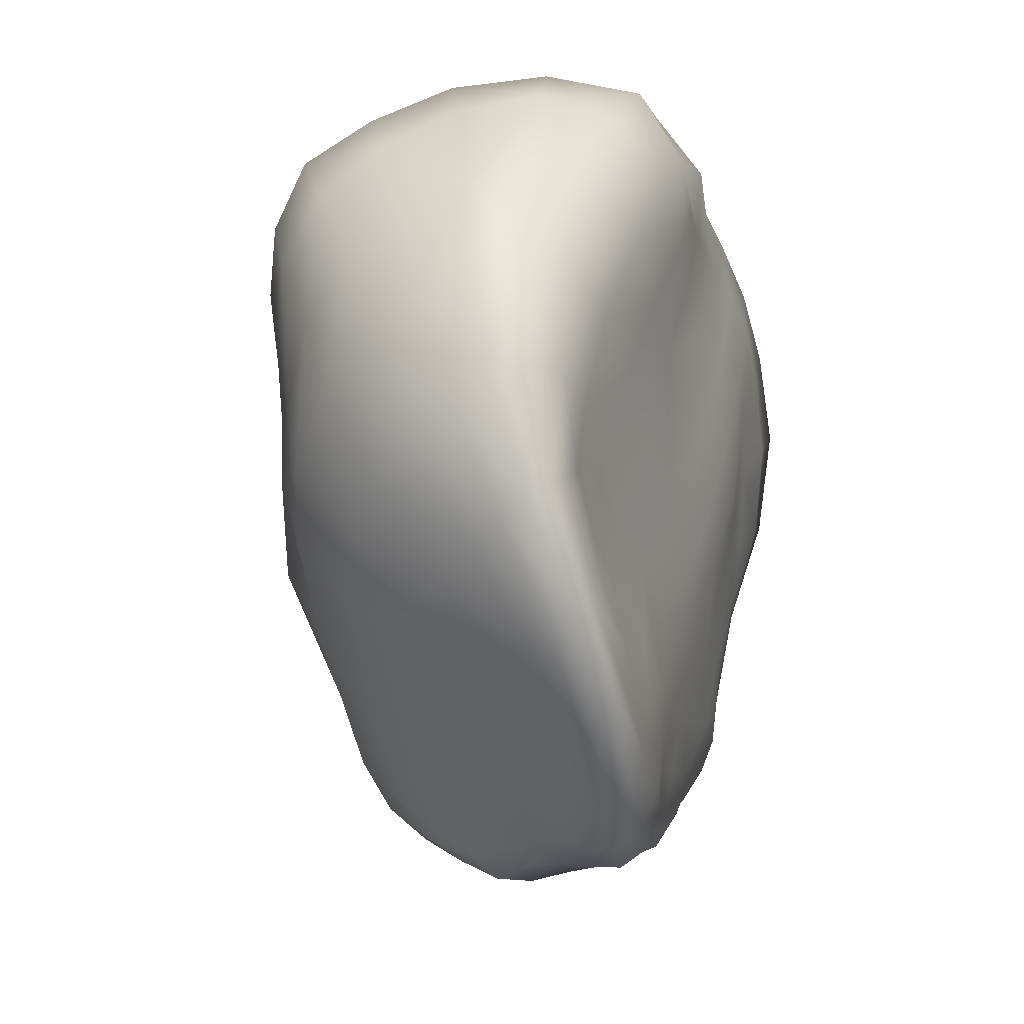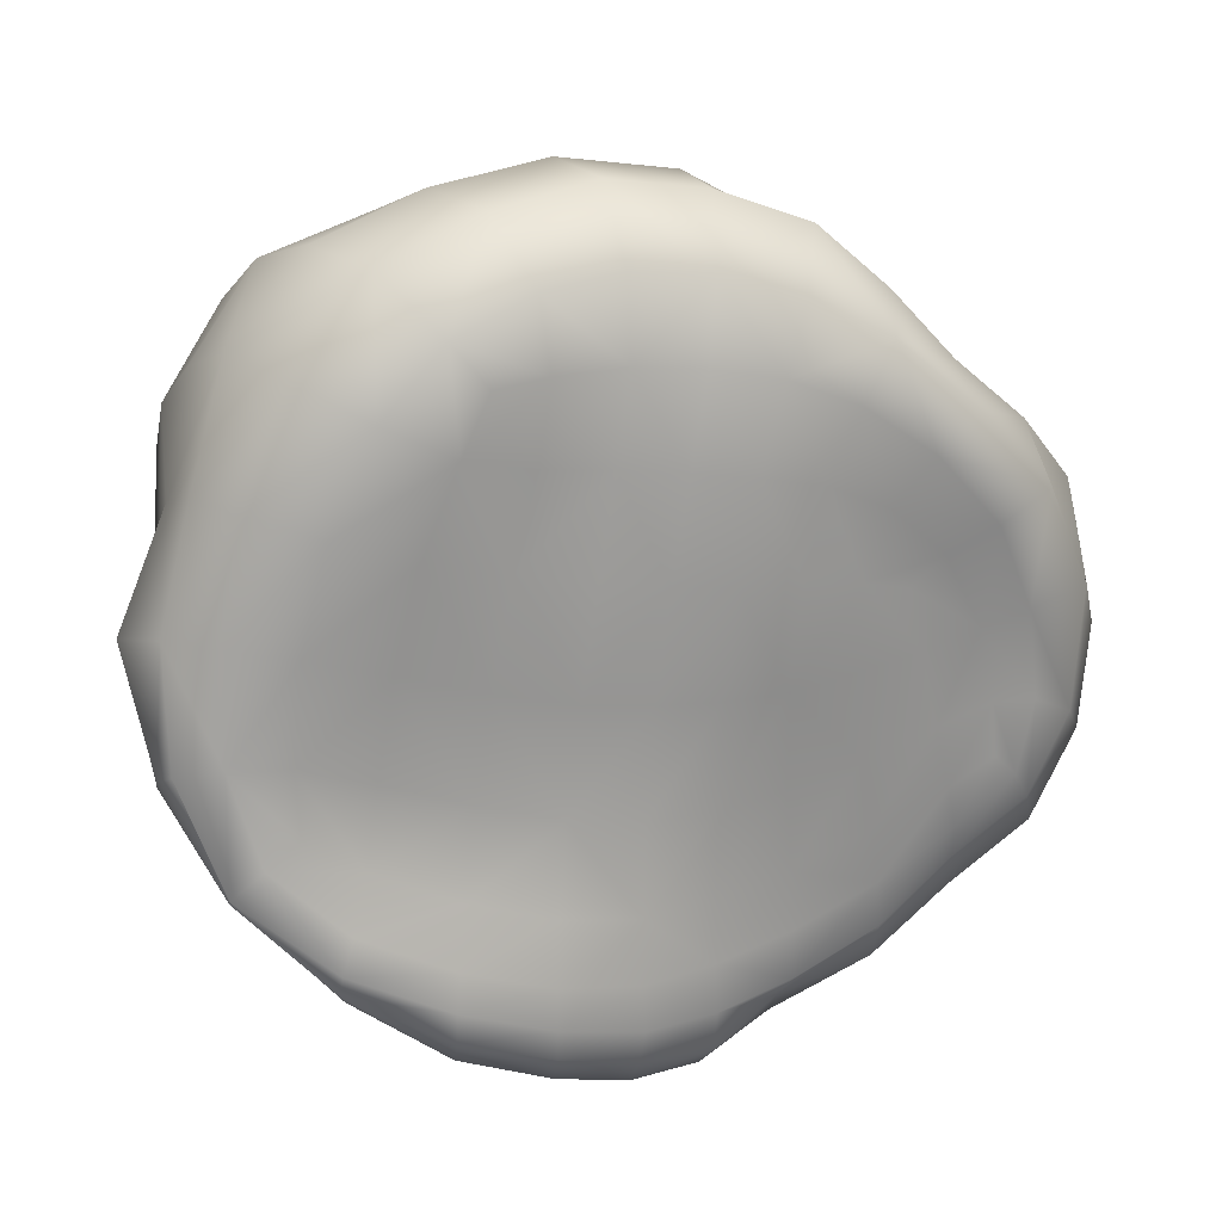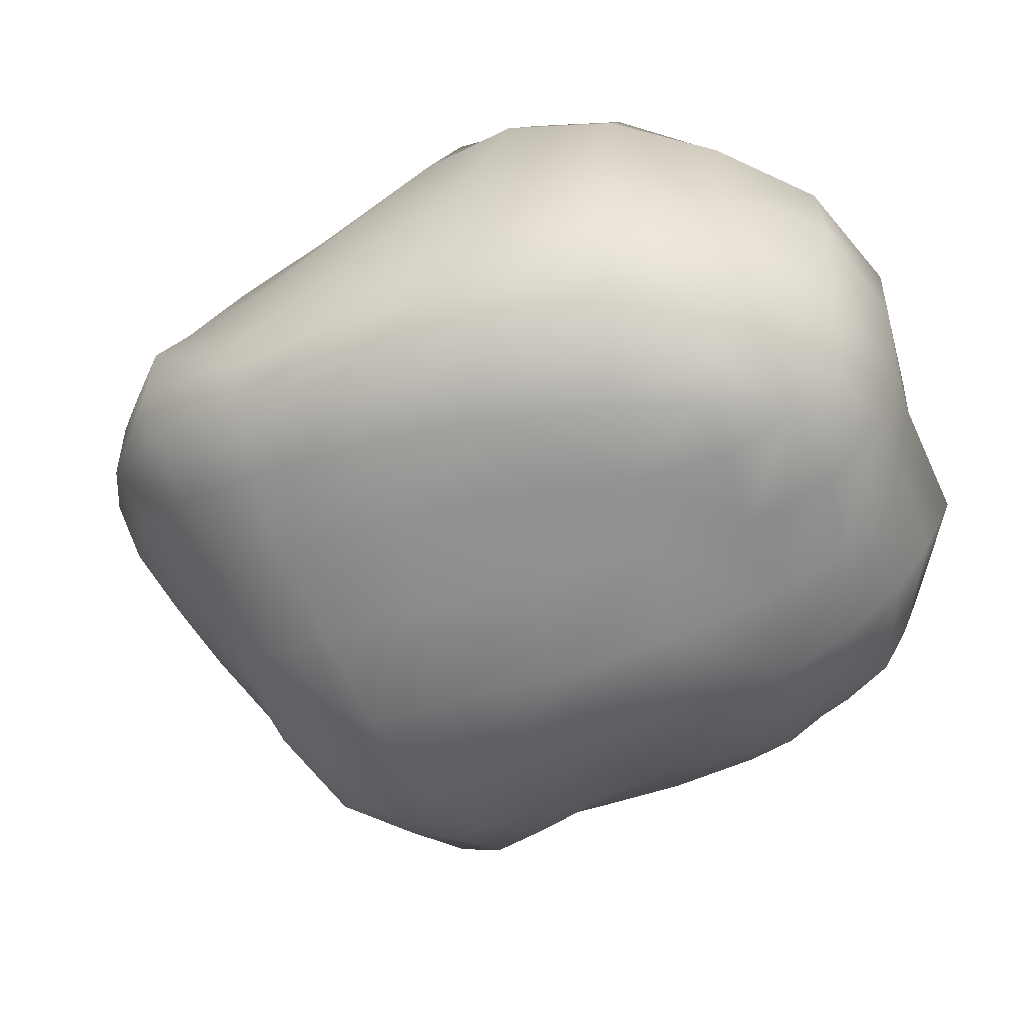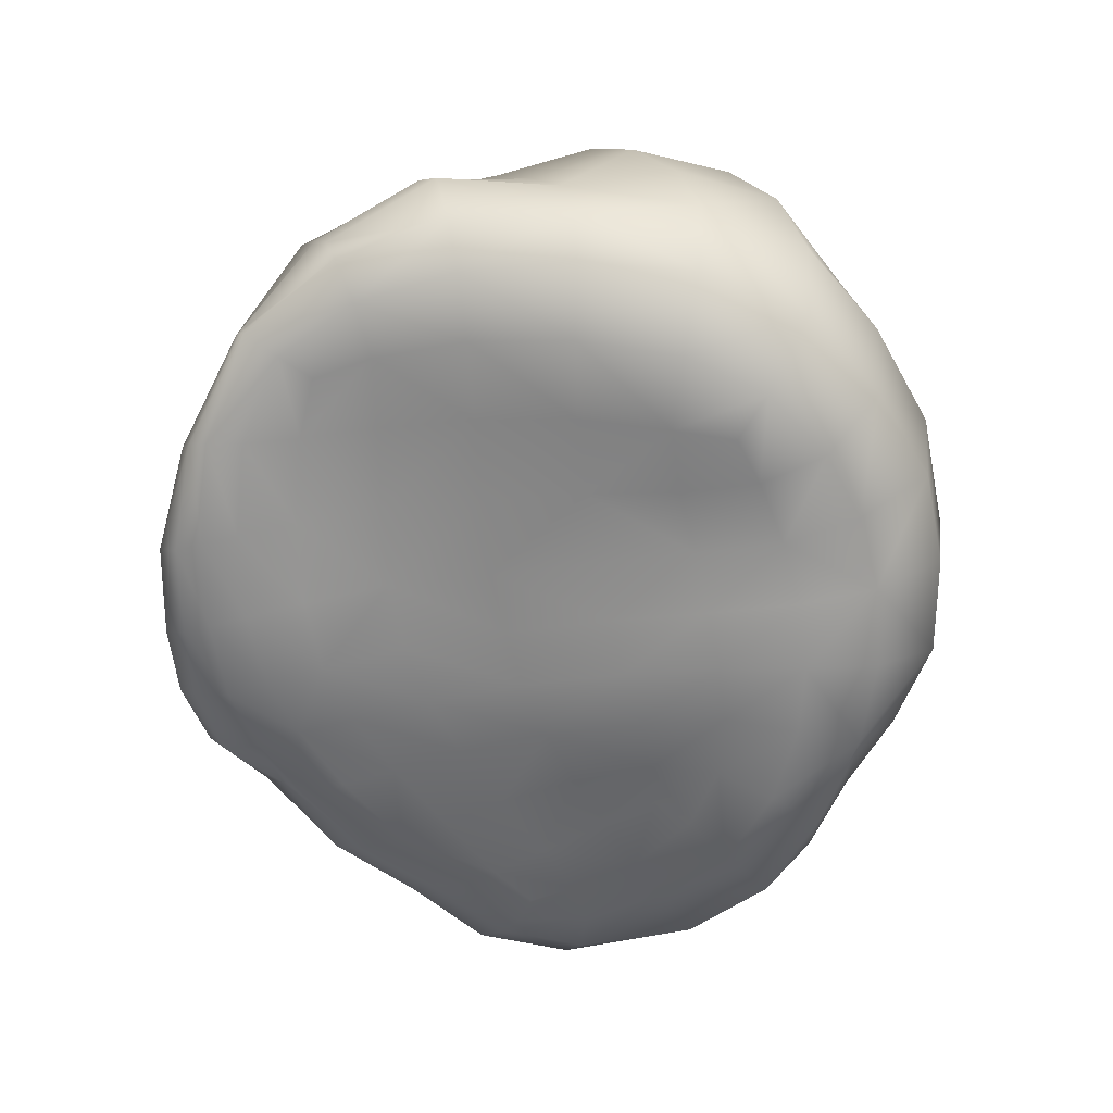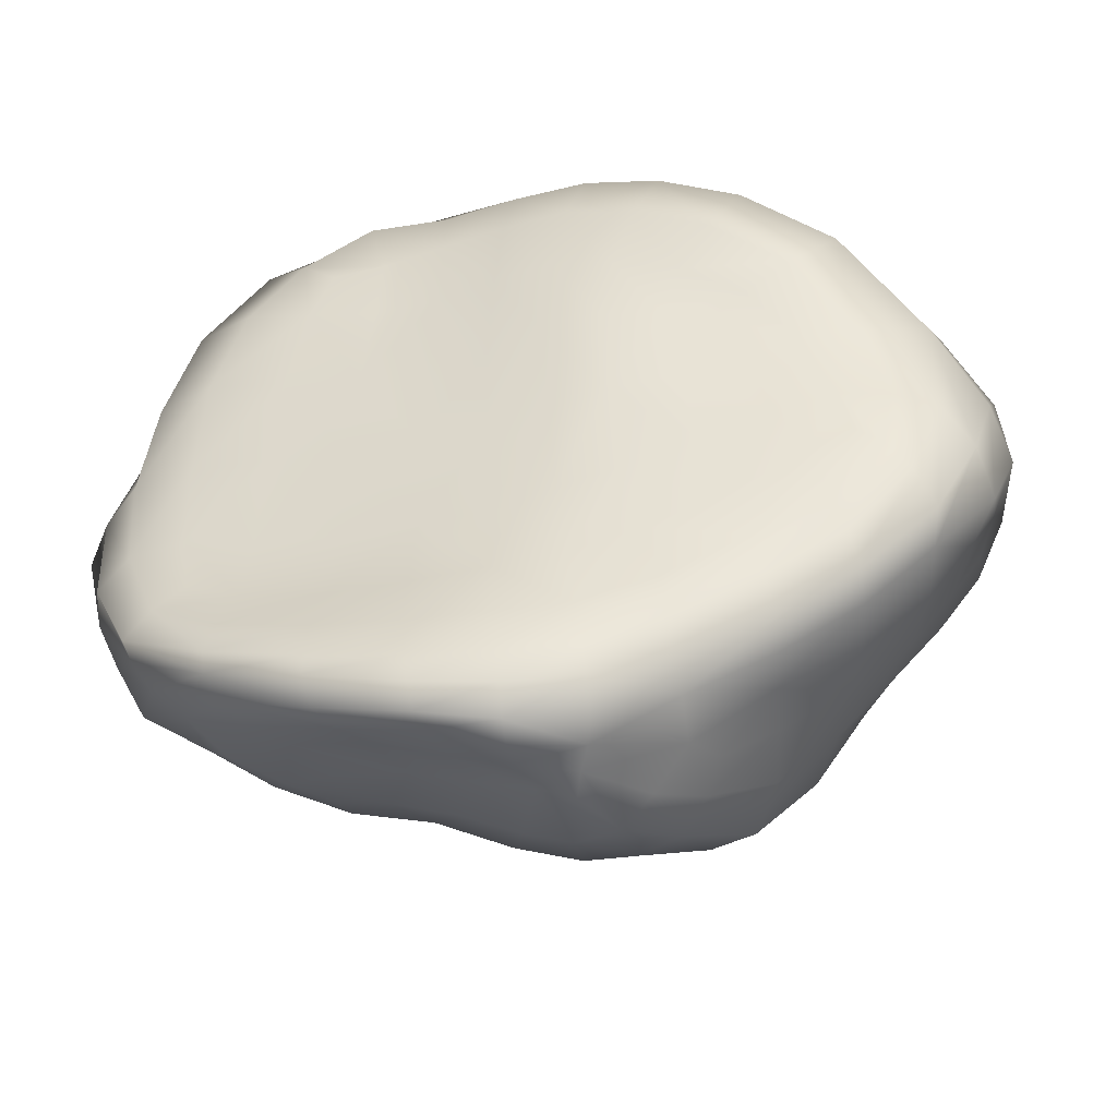
<metadata>
{"format":"obj","ext":"obj","renderer":"f3d","projection":"perspective","resolution":1024,"background":"white","views":[{"elev":-29.8,"azim":-71.3,"up":"+Z"},{"elev":9.5,"azim":-14.5,"up":"+Z"},{"elev":19.4,"azim":-163.2,"up":"+Z"},{"elev":-67.9,"azim":-73.5,"up":"+Y"},{"elev":-56.1,"azim":16.9,"up":"+Z"}]}
</metadata>
<code>
g default
v -0.5683 0.3792 0.2465
v -0.5972 0.3511 0.09922
v -0.3984 0.3945 0.04252
v -0.6334 0.3271 -0.0603
v -0.4394 0.3955 -0.1337
v -0.2571 0.3971 -0.193
v -0.105 0.4129 -0.2544
v -0.6612 0.2749 -0.2159
v -0.4866 0.3093 -0.2822
v -0.3216 0.3256 -0.3486
v -0.1893 0.3372 -0.4121
v -0.6629 0.1798 -0.3329
v -0.5193 0.1986 -0.386
v -0.09463 0.1747 -0.5932
v -0.03775 0.1202 -0.5801
v -0.1662 0.07883 -0.6658
v 0.1814 0.4151 0.01496
v 0.2905 0.3259 -0.07146
v 0.3627 0.2258 -0.1523
v 0.1077 0.4366 -0.144
v 0.1983 0.3351 -0.1989
v 0.01559 0.3912 -0.3082
v -0.5812 -0.4116 0.3327
v -0.6994 -0.4138 0.3847
v -0.8235 0.2803 0.3602
v -0.7265 0.3281 0.29
v -0.9541 0.02326 0.3846
v -0.9521 0.1369 0.3087
v -0.887 0.2306 0.2255
v -0.7625 0.2902 0.157
v -0.967 -0.1435 0.254
v -0.9682 -0.0349 0.203
v -0.9672 0.07325 0.1392
v -0.9051 0.1731 0.07182
v -0.7882 0.2544 0.005515
v -0.9912 0.0267 -0.03635
v -0.9197 0.1229 -0.09291
v -0.816 0.2177 -0.1559
v -0.7837 0.1218 -0.2879
v -0.9443 -0.2473 0.2709
v -0.9914 -0.2532 0.06734
v -0.9064 -0.2884 -0.1238
v -0.9793 -0.2483 -0.1366
v -0.8501 -0.2748 -0.2788
v -0.9007 -0.26 -0.3239
v -0.741 -0.2627 -0.4794
v -0.6303 -0.3687 0.185
v -0.7665 -0.383 0.221
v -0.8814 -0.3398 0.2576
v -0.6633 -0.326 0.01401
v -0.8 -0.3291 0.04302
v -0.9141 -0.3121 0.06093
v -0.8073 -0.2924 -0.1244
v -0.7199 0.03528 -0.4057
v -0.8798 0.04216 -0.2478
v -0.7955 -0.04079 -0.397
v -0.9693 -0.03481 -0.2198
v -0.8419 -0.1133 -0.3695
v -1.028 -0.07056 0.0177
v -0.9889 -0.1181 -0.1794
v -0.8807 -0.173 -0.3557
v -0.7266 -0.2184 -0.5027
v -1.048 -0.1855 0.06138
v -0.9961 -0.1901 -0.1527
v -0.897 -0.2234 -0.3381
v -0.1949 0.0613 0.6955
v -0.2275 0.2584 0.637
v -0.4211 0.03743 0.7215
v -0.4676 0.2237 0.6751
v -0.5008 0.3153 0.5783
v -0.6271 -0.007133 0.6736
v -0.682 0.1561 0.6323
v -0.7007 0.248 0.5357
v -0.6997 0.3105 0.4467
v -0.8164 -0.05385 0.6035
v -0.8516 0.08816 0.5365
v -0.8683 0.2075 0.4567
v -0.9259 -0.1037 0.4496
v 0.1342 0.4392 0.3252
v 0.1622 0.3719 0.3848
v 0.1872 0.2794 0.42
v 0.1065 0.002016 -0.5102
v 0.2474 0.02143 -0.427
v -0.02229 -0.1747 0.6475
v -0.2047 -0.4032 0.5904
v -0.1929 -0.334 0.7088
v -0.3327 -0.41 0.4589
v -0.3361 -0.3981 0.5944
v -0.4485 -0.4103 0.4482
v 0.1702 -0.1154 0.5023
v -0.3877 -0.1616 0.7534
v -0.5288 -0.3602 0.6783
v -0.5825 -0.1876 0.709
v -0.5999 -0.425 0.5008
v -0.6958 -0.374 0.5998
v -0.7633 -0.2173 0.6291
v -0.8167 -0.3653 0.4457
v -0.8905 -0.2431 0.4774
v -0.4935 -0.3567 0.1596
v -0.52 -0.3247 -0.0201
v -0.3972 -0.2727 -0.2294
v -0.5378 -0.2715 -0.1972
v -0.6833 -0.2814 -0.1554
v -0.2757 -0.2695 -0.3918
v -0.4071 -0.2734 -0.3826
v -0.5529 -0.2678 -0.3483
v -0.6991 -0.2678 -0.291
v -0.1495 -0.2295 -0.4834
v -0.2734 -0.2602 -0.4998
v -0.2738 -0.01936 -0.6423
v -0.2868 -0.09066 -0.6641
v -0.3643 -0.02755 -0.6045
v -0.3906 -0.1149 -0.6339
v -0.3986 -0.1749 -0.6431
v -0.4748 -0.03521 -0.5481
v -0.5111 -0.127 -0.5711
v -0.5422 -0.1849 -0.5965
v -0.5632 -0.2367 -0.6012
v -0.6043 -0.01816 -0.4893
v -0.6535 -0.1044 -0.4966
v -0.6969 -0.1656 -0.5071
v 0.5046 0.1582 0.01333
v 0.4933 0.06914 -0.09551
v 0.251 0.4059 0.1363
v 0.3759 0.3142 0.03463
v 0.4439 0.2076 -0.06293
v -0.03642 -0.336 0.6588
v -0.2204 -0.4165 0.4554
v 0.002789 0.2774 0.5455
v -0.2692 0.3513 0.5504
v -0.03873 0.3806 0.482
v -0.5227 0.3627 0.481
v -0.3034 0.4189 0.4691
v -0.07415 0.4542 0.4115
v -0.5406 0.3806 0.3736
v -0.3334 0.4332 0.3462
v -0.1137 0.4573 0.2909
v 0.08608 0.4702 0.2212
v -0.02041 -0.09893 -0.6059
v 0.1234 -0.07382 -0.5244
v 0.2696 -0.0596 -0.4315
v 0.3921 -0.05516 -0.3218
v 0.5023 -0.04021 -0.2057
v -0.02282 -0.1474 -0.5663
v 0.1395 -0.1353 -0.5161
v 0.2793 -0.114 -0.412
v -0.01164 -0.1951 -0.5267
v -0.1943 -0.04763 -0.6638
v -0.1692 -0.09492 -0.6657
v -0.2823 -0.1402 -0.6821
v -0.4051 -0.2199 -0.6494
v 0.3621 -0.1854 0.3491
v -0.1554 -0.251 -0.3747
v -0.2744 -0.2777 -0.2379
v -0.1625 -0.2792 -0.2275
v -0.386 -0.3216 -0.04448
v -0.2704 -0.3158 -0.05192
v 0.413 -0.1216 -0.3116
v 0.4938 -0.1186 -0.1642
v 0.1365 -0.1786 -0.4561
v 0.2698 -0.151 -0.3563
v 0.3884 -0.1702 -0.2607
v 0.1255 -0.1998 -0.3787
v 0.2586 -0.1895 -0.2991
v 0.3544 -0.2038 -0.2154
v 0.2584 -0.2792 0.03635
v 0.2993 -0.2364 -0.09044
v 0.3492 -0.2578 0.05813
v -0.3477 -0.3834 0.31
v -0.4633 -0.3888 0.3149
v 0.04418 -0.3436 0.1246
v -0.06366 -0.3234 -0.04001
v -0.05751 -0.3707 0.1285
v -0.1585 -0.3708 0.1297
v 0.2155 -0.2592 0.4497
v 0.0663 -0.4092 0.4923
v 0.09142 -0.3134 0.5594
v -0.06896 -0.4115 0.559
v 0.4478 0.03597 -0.2111
v 0.3659 0.02914 -0.325
v 0.4531 -0.1835 -0.1216
v 0.5413 0.01236 0.1548
v 0.5313 -0.0836 0.002979
v 0.3623 0.2577 0.3579
v 0.4506 0.1435 0.2545
v 0.3503 0.3348 0.3088
v 0.4553 0.212 0.1932
v 0.5322 0.09132 0.07938
v 0.5458 -0.001369 -0.05496
v 0.3123 0.3944 0.2336
v 0.4468 0.2778 0.1291
v 0.3042 -0.01712 0.4079
v 0.08003 -0.3596 0.2375
v 0.1426 -0.3861 0.3175
v 0.2061 -0.3918 0.3846
v -0.03002 -0.3842 0.2778
v 0.01658 -0.4091 0.3948
v -0.1357 -0.403 0.2936
v -0.1042 -0.4234 0.4383
v -0.2405 -0.3974 0.3028
v 0.1816 -0.325 0.159
v 0.2641 -0.3367 0.2028
v 0.3506 -0.3268 0.2571
v -0.1667 -0.3222 -0.04983
v -0.2588 -0.3613 0.1336
v -0.3674 -0.3566 0.143
v -0.08183 0.323 -0.465
v -0.3888 0.224 -0.4665
v -0.2719 0.2304 -0.5314
v -0.1732 0.2104 -0.5746
v -0.5549 0.08514 -0.4562
v -0.4366 0.08858 -0.5229
v -0.3334 0.09964 -0.591
v -0.2465 0.09498 -0.6487
v 0.402 0.1241 -0.2006
v 0.3213 0.128 -0.3008
v 0.2089 0.1191 -0.4005
v 0.2662 0.232 -0.2542
v 0.162 0.2275 -0.3741
v 0.1042 0.331 -0.3523
v 0.002847 0.2838 -0.4986
v 0.06222 0.1924 -0.498
v 0.08873 0.09563 -0.4909
v -0.3657 0.4266 0.2029
v -0.1559 0.4473 0.1476
v 0.03288 0.4742 0.0849
v -0.2018 0.4271 -0.01803
v -0.03061 0.4494 -0.07931
v -0.275 -0.1853 -0.6749
v -0.1503 -0.1469 -0.6671
v -0.5669 -0.2737 -0.5641
v -0.4054 -0.2487 -0.6107
v -0.2687 -0.2228 -0.6332
v -0.1402 -0.1967 -0.6315
v -0.1428 -0.2203 -0.5649
v -0.7391 -0.281 -0.4452
v -0.5665 -0.2772 -0.5166
v -0.4085 -0.2634 -0.5602
v -0.2672 -0.2509 -0.5764
v -0.7229 -0.2852 -0.3849
v -0.5634 -0.2831 -0.4508
v -0.4113 -0.2761 -0.489
v 0.1975 -0.2548 -0.1214
v 0.1585 -0.2923 0.007215
v 0.04767 -0.3063 -0.01901
v -0.01824 -0.2126 -0.4439
v -0.03075 -0.2372 -0.3391
v 0.1047 -0.2272 -0.2851
v 0.2322 -0.2247 -0.2272
v -0.04996 -0.2716 -0.2042
v 0.07484 -0.2636 -0.1648
v -0.1033 0.03386 -0.6529
v 0.381 -0.2125 -0.09393
v 0.4036 0.06274 0.3209
v 0.4796 -0.0895 0.2427
v -0.1897 -0.1548 0.7345
v -0.3576 -0.3426 0.7236
v -0.4719 -0.4291 0.5678
v 0.2338 0.1468 0.4361
v 0.1247 -0.3216 0.11
v 0.4538 0.1251 -0.124
v -0.5384 -0.4236 0.4318
v 0.3106 -0.2211 -0.1802
v -0.001667 0.06965 -0.5541
v -0.6775 0.3443 0.3778
v -0.6517 0.09749 -0.4053
v -0.0321 -0.01644 -0.6151
v 0.07919 -0.2038 0.5726
v 0.04921 0.05146 0.5802
v 0.4646 -0.2076 0.08782
v -0.2127 -0.005064 -0.6666
v -0.7967 -0.2747 -0.2349
v 0.3367 0.171 0.3727
g FoodShortLUpperArm
f 1 224 3 2
f 1 2 30 26
f 1 26 265 135
f 1 135 136 224
f 2 3 5 4
f 2 4 35 30
f 3 227 6 5
f 3 224 225 227
f 4 5 9 8
f 4 8 38 35
f 5 6 10 9
f 6 7 11 10
f 6 227 228 7
f 7 228 20 22
f 7 22 207 11
f 8 9 13 12
f 8 12 39 38
f 9 10 208 13
f 10 11 209 208
f 11 207 210 209
f 12 266 54 39
f 12 13 211 266
f 13 208 212 211
f 14 15 252 16
f 14 16 214 210
f 14 210 207 221
f 14 221 222 15
f 15 264 267 252
f 15 222 223 264
f 16 252 148 271
f 16 271 110 214
f 17 18 21 20
f 17 20 228 226
f 17 226 138 124
f 17 124 125 18
f 18 19 218 21
f 18 125 126 19
f 19 215 216 218
f 19 126 261 215
f 20 21 220 22
f 21 218 219 220
f 22 220 221 207
f 23 24 48 47
f 23 47 99 170
f 23 170 89 262
f 23 262 94 24
f 24 97 49 48
f 24 94 95 97
f 25 26 30 29
f 25 29 28 77
f 25 77 73 74
f 25 74 265 26
f 27 28 33 32
f 27 32 31 78
f 27 78 75 76
f 27 76 77 28
f 28 29 34 33
f 29 30 35 34
f 31 32 59 63
f 31 63 41 40
f 31 40 98 78
f 32 33 36 59
f 33 34 37 36
f 34 35 38 37
f 36 37 55 57
f 36 57 60 59
f 37 38 39 55
f 39 54 56 55
f 40 41 52 49
f 40 49 97 98
f 41 63 64 43
f 41 43 42 52
f 42 43 45 44
f 42 44 272 53
f 42 53 51 52
f 43 64 65 45
f 44 45 236 240
f 44 240 107 272
f 45 65 46 236
f 46 62 118 231
f 46 231 237 236
f 46 65 61 62
f 47 48 51 50
f 47 50 100 99
f 48 49 52 51
f 50 103 102 100
f 50 51 53 103
f 53 272 107 103
f 54 119 120 56
f 54 266 211 119
f 55 56 58 57
f 56 120 121 58
f 57 58 61 60
f 58 121 62 61
f 59 60 64 63
f 60 61 65 64
f 62 121 117 118
f 66 68 91 256
f 66 256 84 269
f 66 269 129 67
f 66 67 69 68
f 67 129 131 130
f 67 130 70 69
f 68 69 72 71
f 68 71 93 91
f 69 70 73 72
f 70 132 74 73
f 70 130 133 132
f 71 72 76 75
f 71 75 96 93
f 72 73 77 76
f 74 132 135 265
f 75 78 98 96
f 79 134 131 80
f 79 80 186 190
f 79 190 124 138
f 79 138 137 134
f 80 81 184 186
f 80 131 129 81
f 81 259 273 184
f 81 129 269 259
f 82 83 141 140
f 82 140 139 267
f 82 267 264 223
f 82 223 217 83
f 83 180 142 141
f 83 217 216 180
f 84 127 177 268
f 84 268 90 269
f 84 256 86 127
f 85 86 257 88
f 85 88 87 128
f 85 128 199 178
f 85 178 127 86
f 86 256 91 257
f 87 88 258 89
f 87 89 170 169
f 87 169 200 128
f 88 257 92 258
f 89 258 94 262
f 90 268 177 175
f 90 175 152 192
f 90 192 259 269
f 91 93 92 257
f 92 93 96 95
f 92 95 94 258
f 95 96 98 97
f 99 100 156 206
f 99 206 169 170
f 100 102 101 156
f 101 102 106 105
f 101 105 104 154
f 101 154 157 156
f 102 103 107 106
f 104 105 242 109
f 104 109 108 153
f 104 153 155 154
f 105 106 241 242
f 106 107 240 241
f 108 235 147 246
f 108 246 247 153
f 108 109 239 235
f 109 242 238 239
f 110 112 213 214
f 110 271 148 111
f 110 111 113 112
f 111 148 149 150
f 111 150 114 113
f 112 113 116 115
f 112 115 212 213
f 113 114 117 116
f 114 150 229 151
f 114 151 118 117
f 115 116 120 119
f 115 119 211 212
f 116 117 121 120
f 118 151 232 231
f 122 123 261 126
f 122 126 125 191
f 122 191 187 188
f 122 188 189 123
f 123 179 215 261
f 123 189 143 179
f 124 190 191 125
f 127 178 176 177
f 128 200 198 199
f 130 131 134 133
f 132 133 136 135
f 133 134 137 136
f 136 137 225 224
f 137 138 226 225
f 139 144 234 230
f 139 230 149 267
f 139 140 145 144
f 140 141 146 145
f 141 142 158 146
f 142 143 159 158
f 142 180 179 143
f 143 189 183 159
f 144 145 160 147
f 144 147 235 234
f 145 146 161 160
f 146 158 162 161
f 147 160 163 246
f 148 252 267 149
f 149 230 229 150
f 151 229 233 232
f 152 203 270 255
f 152 255 254 192
f 152 175 195 203
f 153 247 250 155
f 154 155 204 157
f 155 250 172 204
f 156 157 205 206
f 157 204 174 205
f 158 159 181 162
f 159 183 270 181
f 160 161 164 163
f 161 162 165 164
f 162 181 253 165
f 163 248 247 246
f 163 164 249 248
f 164 165 263 249
f 165 253 167 263
f 166 167 253 168
f 166 168 202 201
f 166 201 260 244
f 166 244 243 167
f 167 243 249 263
f 168 253 181 270
f 168 270 203 202
f 169 206 205 200
f 171 193 196 173
f 171 173 172 245
f 171 245 244 260
f 171 260 201 193
f 172 173 174 204
f 172 250 251 245
f 173 196 198 174
f 174 198 200 205
f 175 177 176 195
f 176 178 199 197
f 176 197 194 195
f 179 180 216 215
f 182 183 189 188
f 182 188 187 185
f 182 185 254 255
f 182 255 270 183
f 184 185 187 186
f 184 273 254 185
f 186 187 191 190
f 192 254 273 259
f 193 194 197 196
f 193 201 202 194
f 194 202 203 195
f 196 197 199 198
f 208 209 213 212
f 209 210 214 213
f 216 217 219 218
f 217 223 222 219
f 219 222 221 220
f 225 226 228 227
f 229 230 234 233
f 231 232 238 237
f 232 233 239 238
f 233 234 235 239
f 236 237 241 240
f 237 238 242 241
f 243 244 245 251
f 243 251 248 249
f 247 248 251 250

</code>
